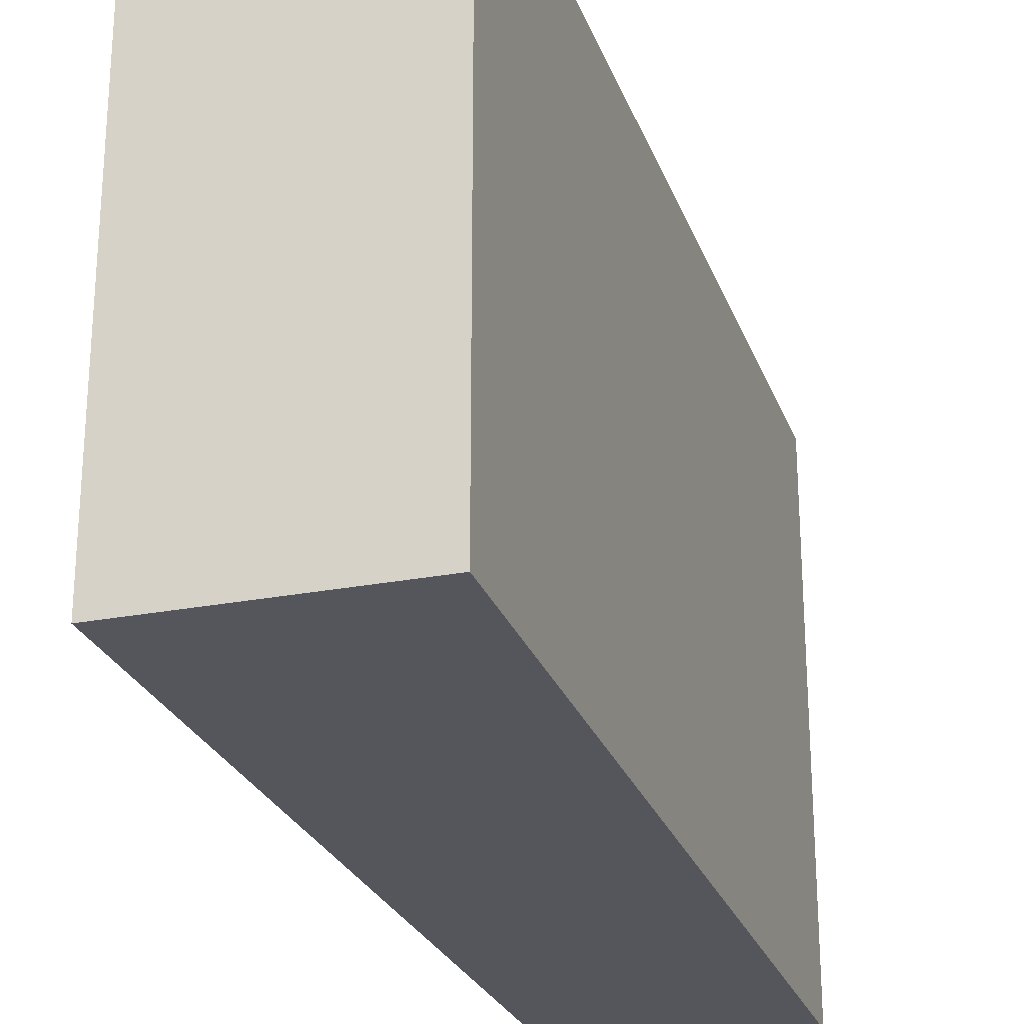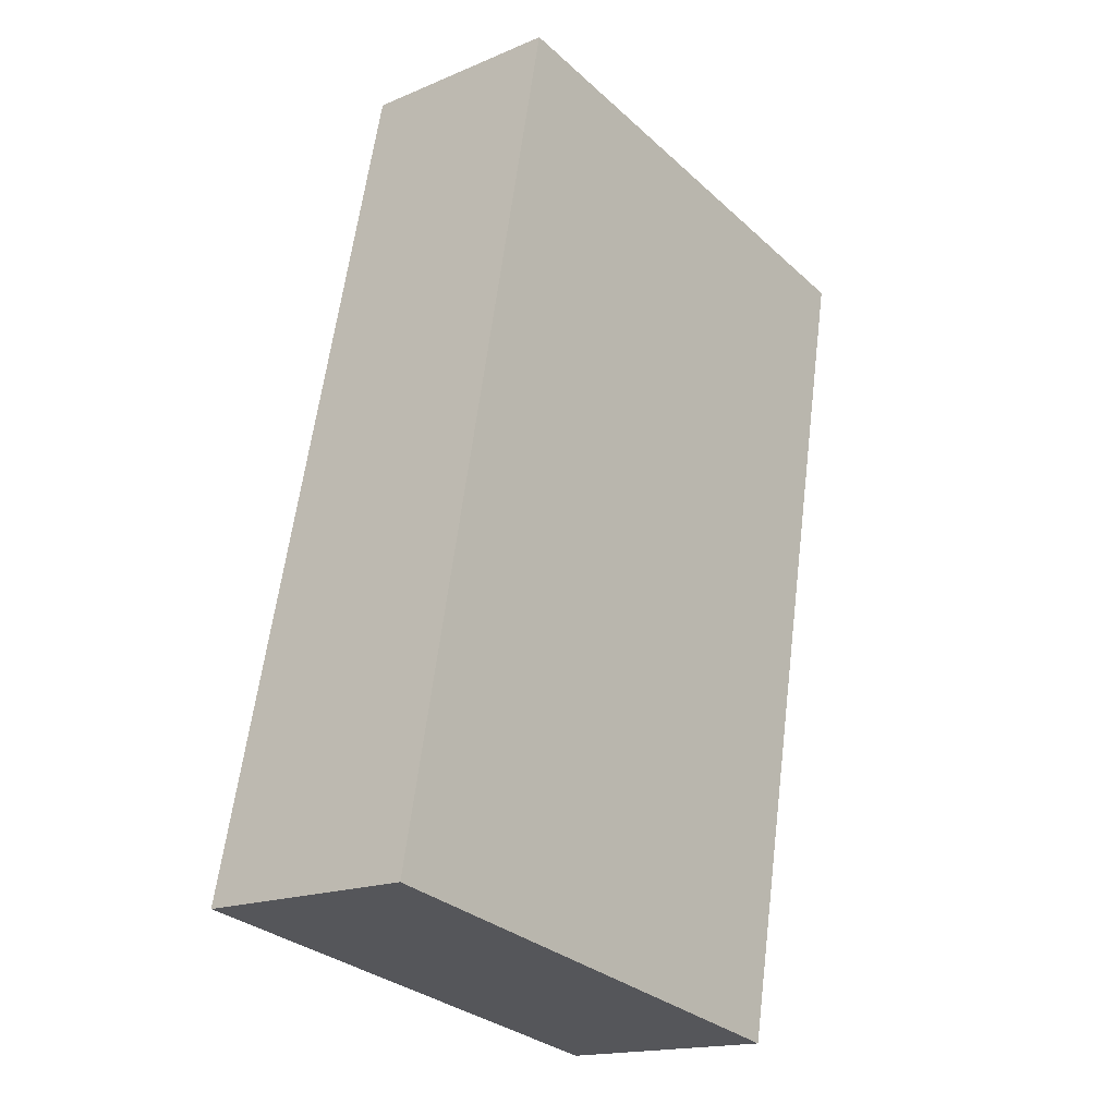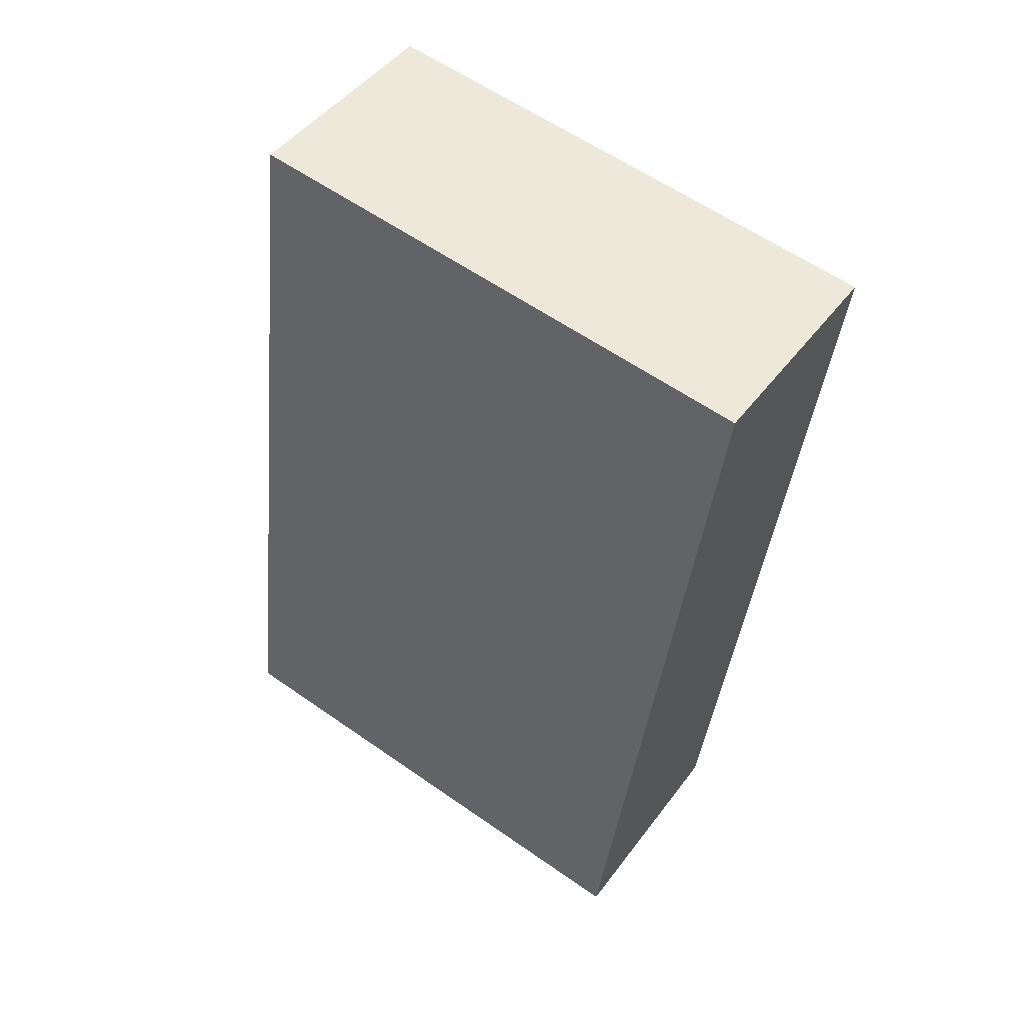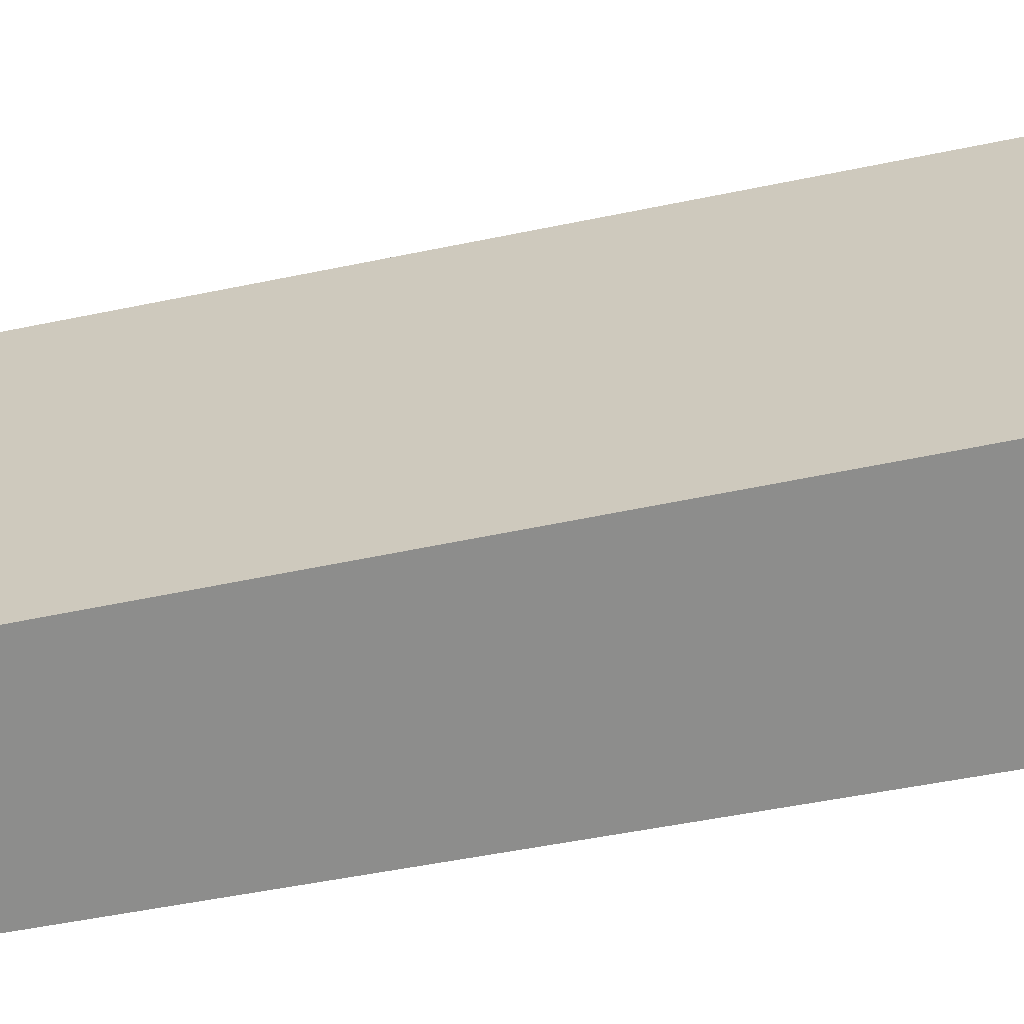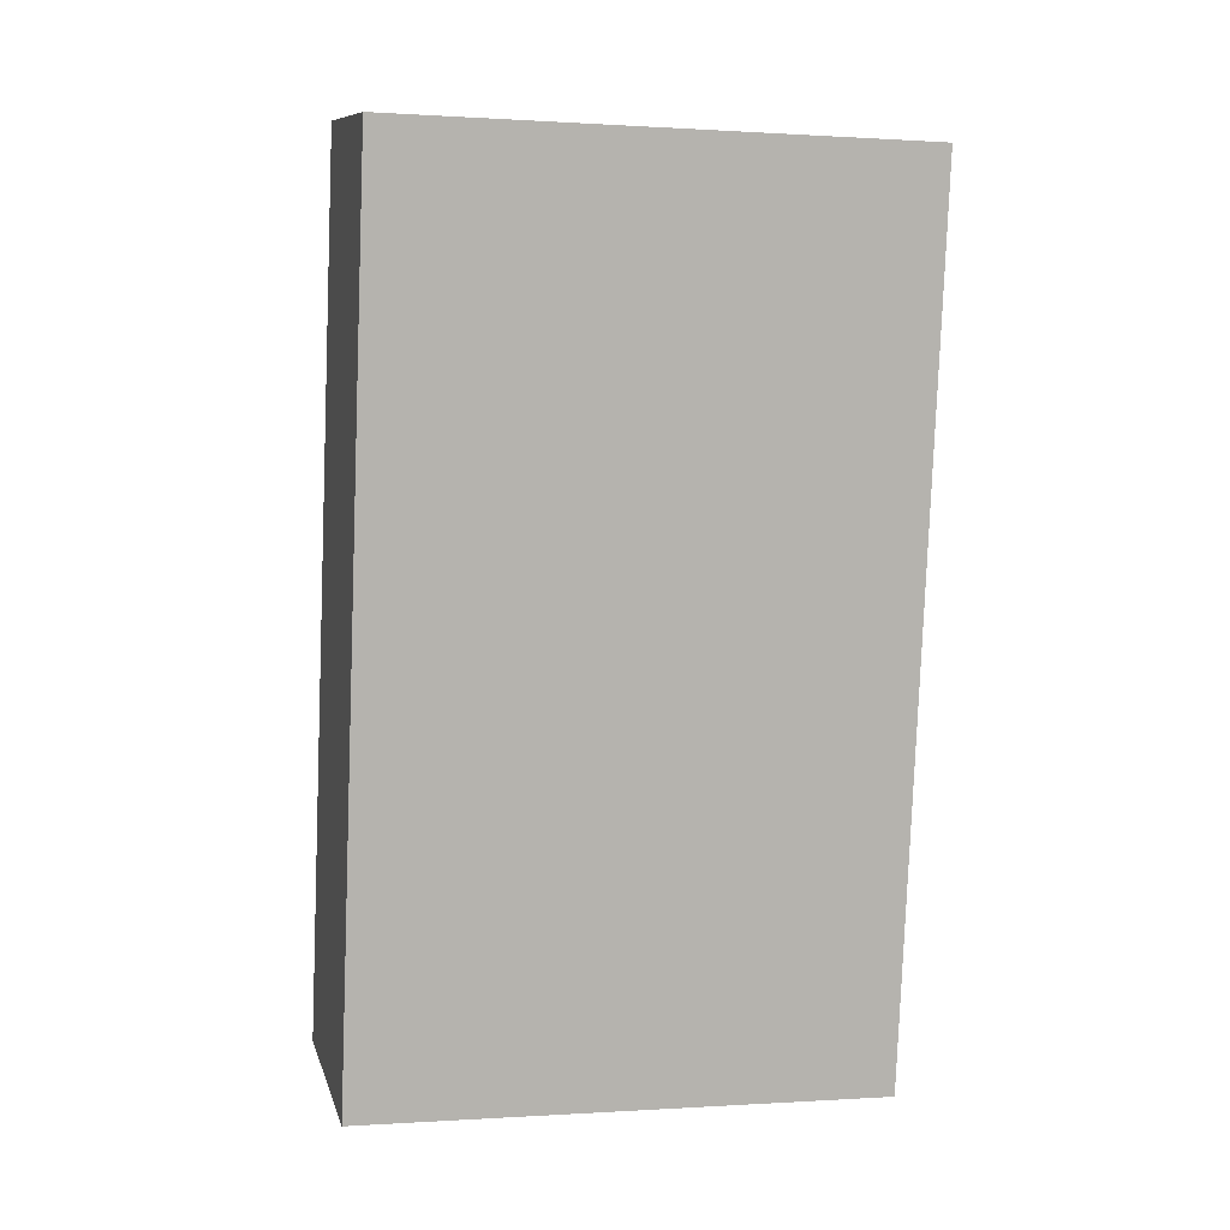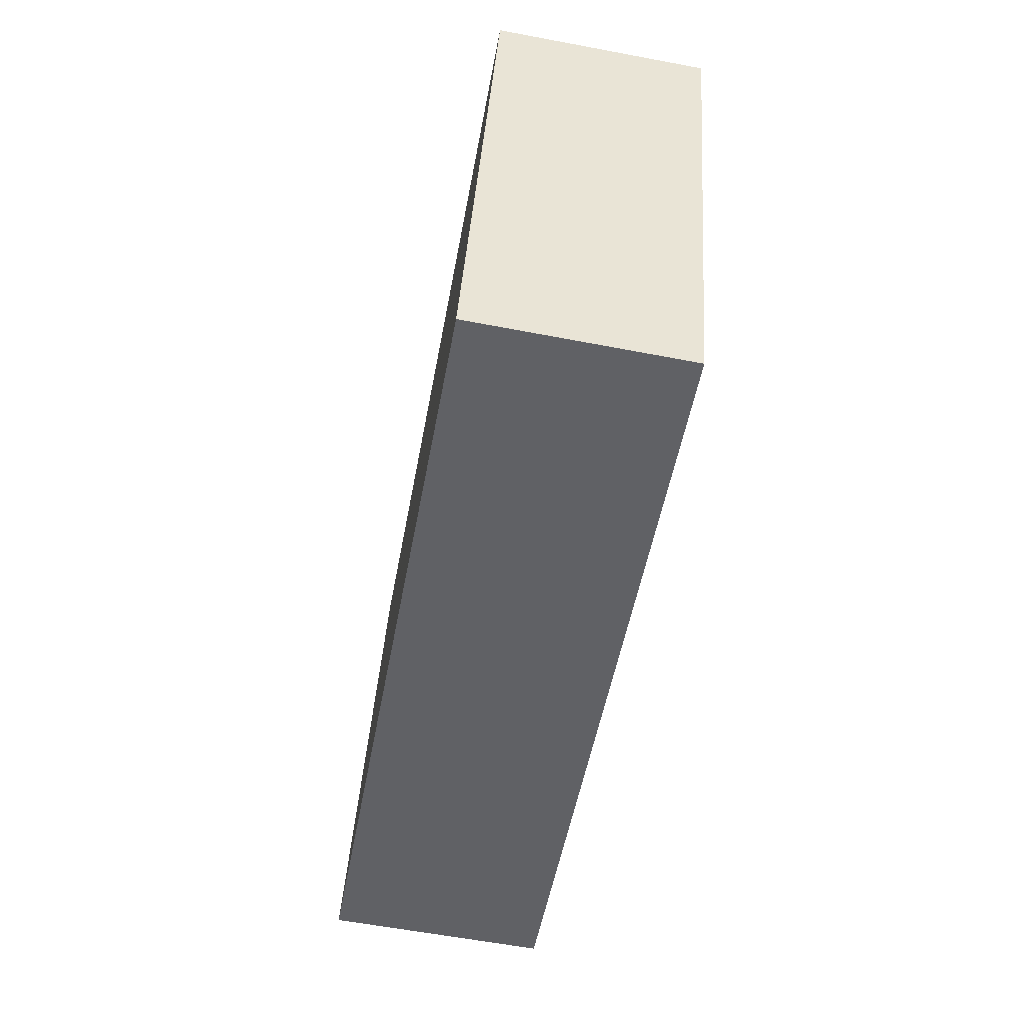
<metadata>
{"format":"obj","ext":"obj","renderer":"f3d","projection":"perspective","resolution":1024,"background":"white","views":[{"elev":-26.3,"azim":-171.7,"up":"+Y"},{"elev":-31.6,"azim":-141.2,"up":"+Z"},{"elev":59.6,"azim":125.7,"up":"+Z"},{"elev":-64.4,"azim":91.4,"up":"+Y"},{"elev":0.1,"azim":-103.9,"up":"+Z"},{"elev":41.8,"azim":-176.1,"up":"+Z"}]}
</metadata>
<code>
v  2.055 -2.164e-17 0.3534
v  1.351 5.072e-16 -8.282
v  3.529 4.87e-16 -7.953
v  0 0 0
v  2.055 4.96 0.3533
v  1.351 4.96 -8.283
v  0.0001055 4.96 -0.0001569
v  3.529 4.96 -7.953
g defaultobject
f 1 2 3
f 2 1 4
f 5 6 7
f 6 5 8
f 3 5 1
f 5 3 8
f 6 3 2
f 3 6 8
f 7 2 4
f 2 7 6
f 1 7 4
f 7 1 5

</code>
